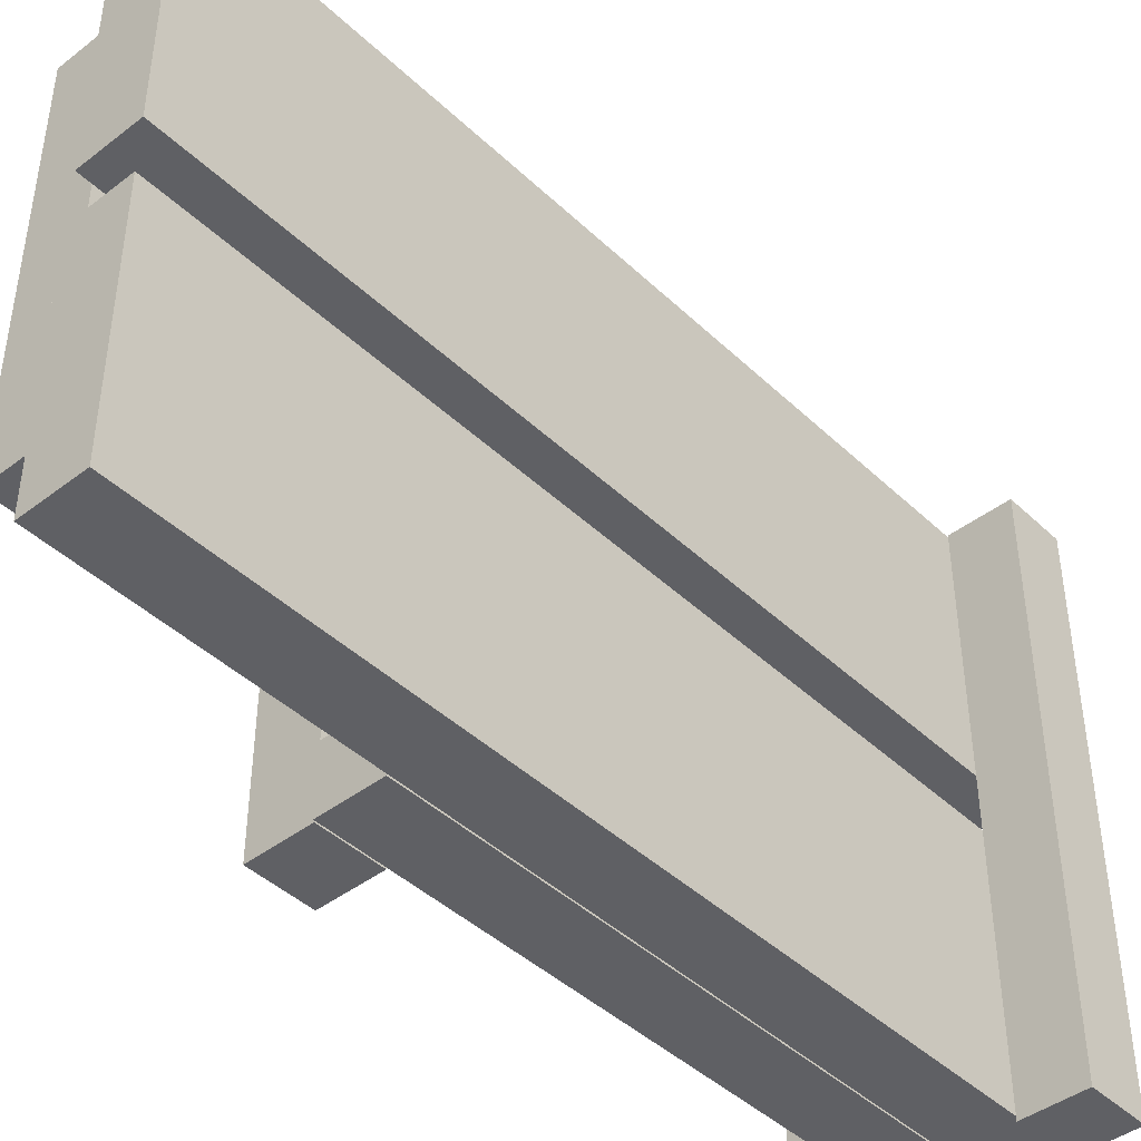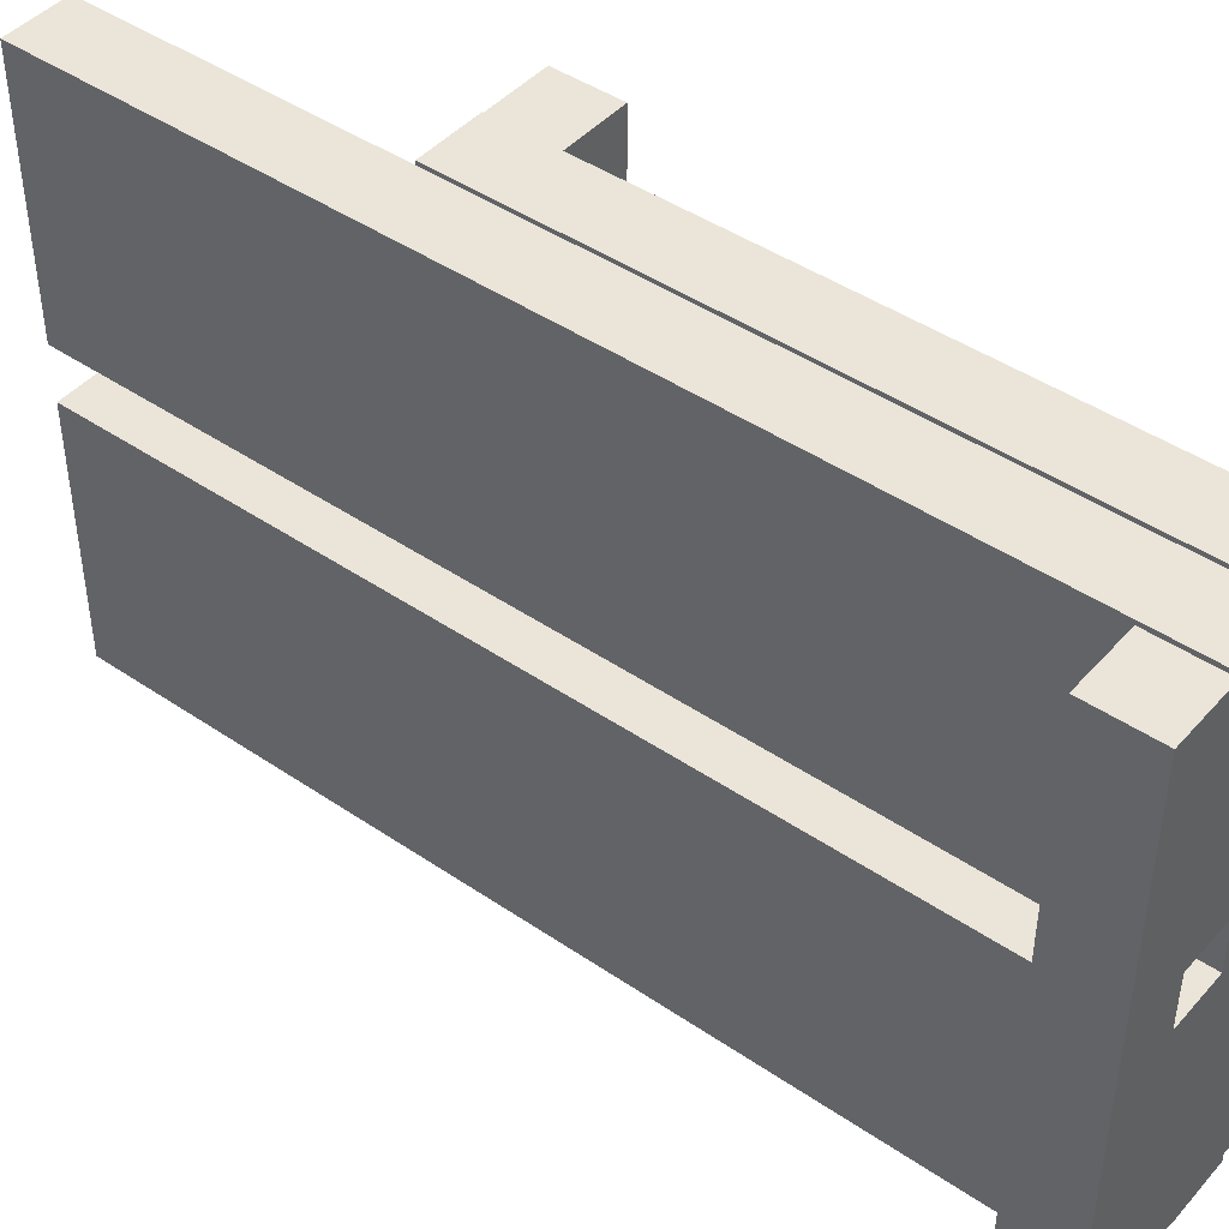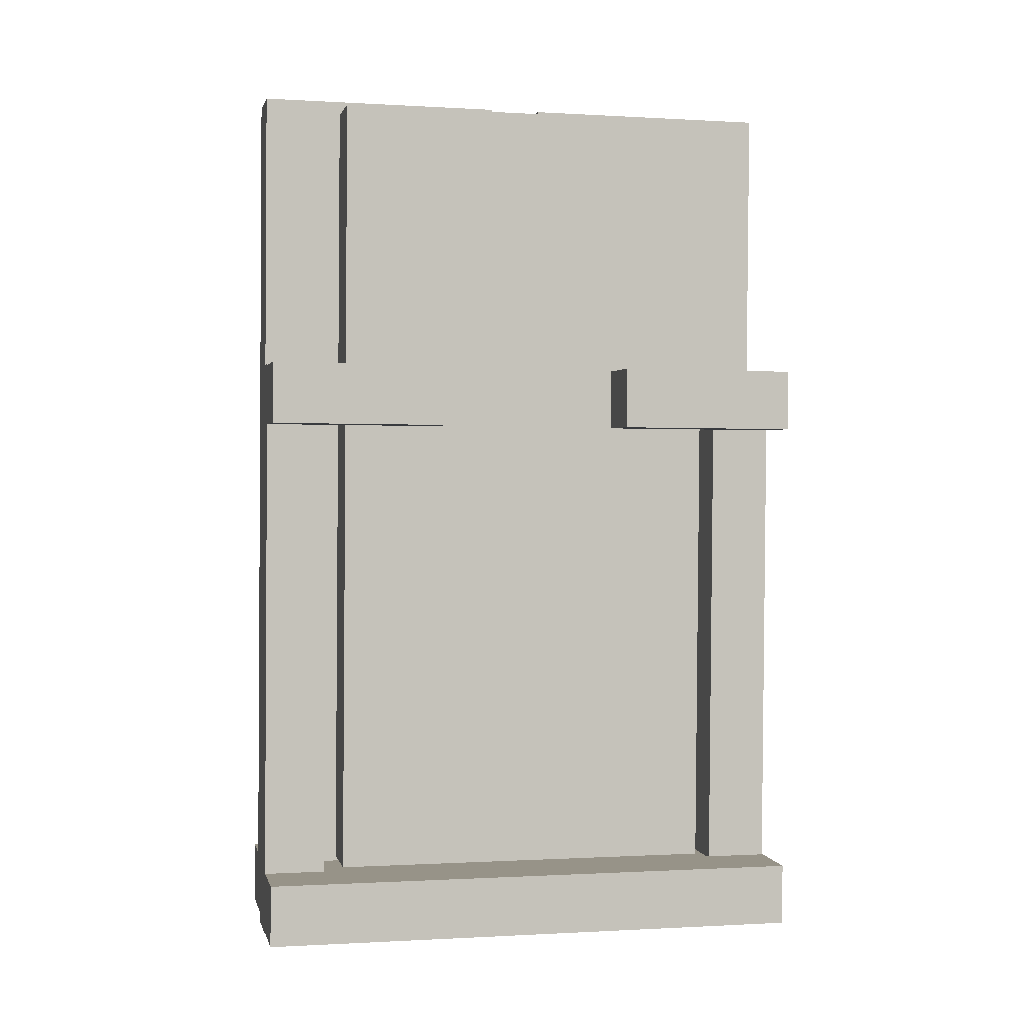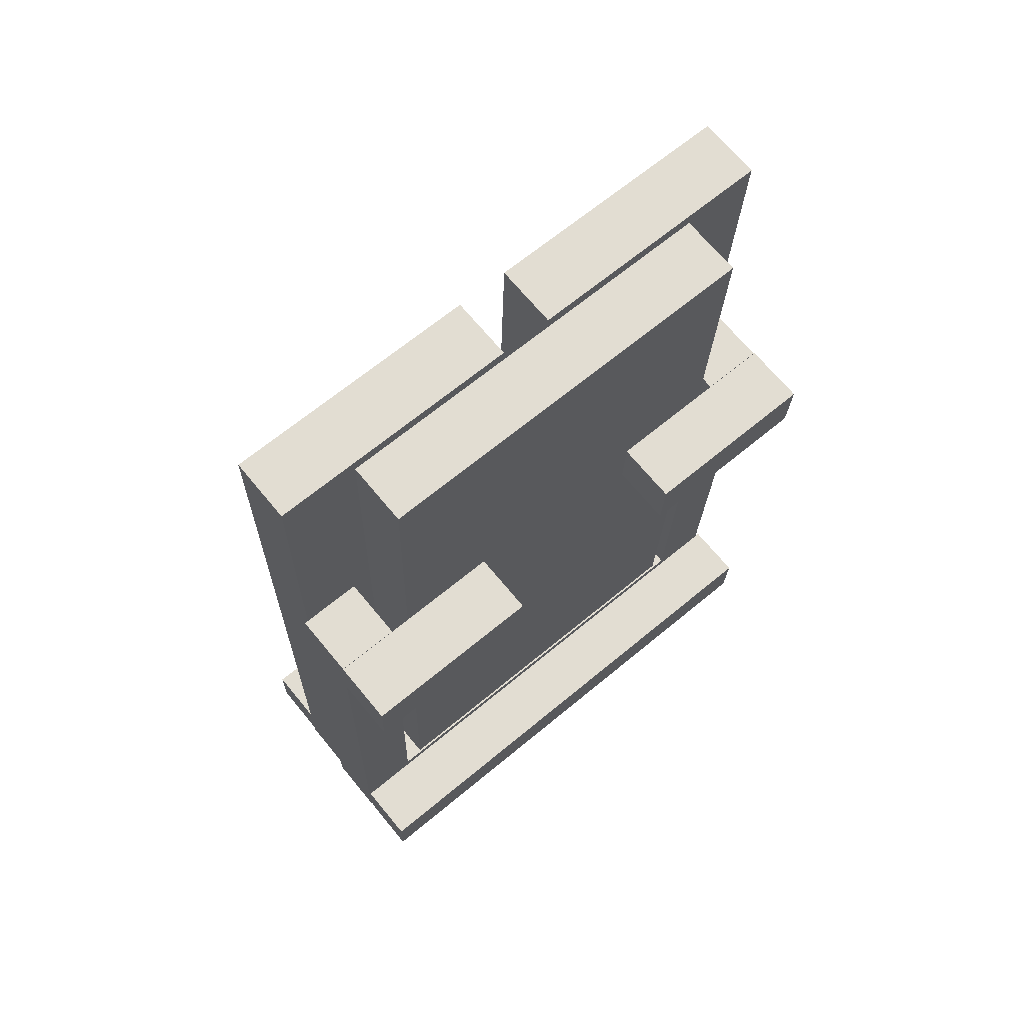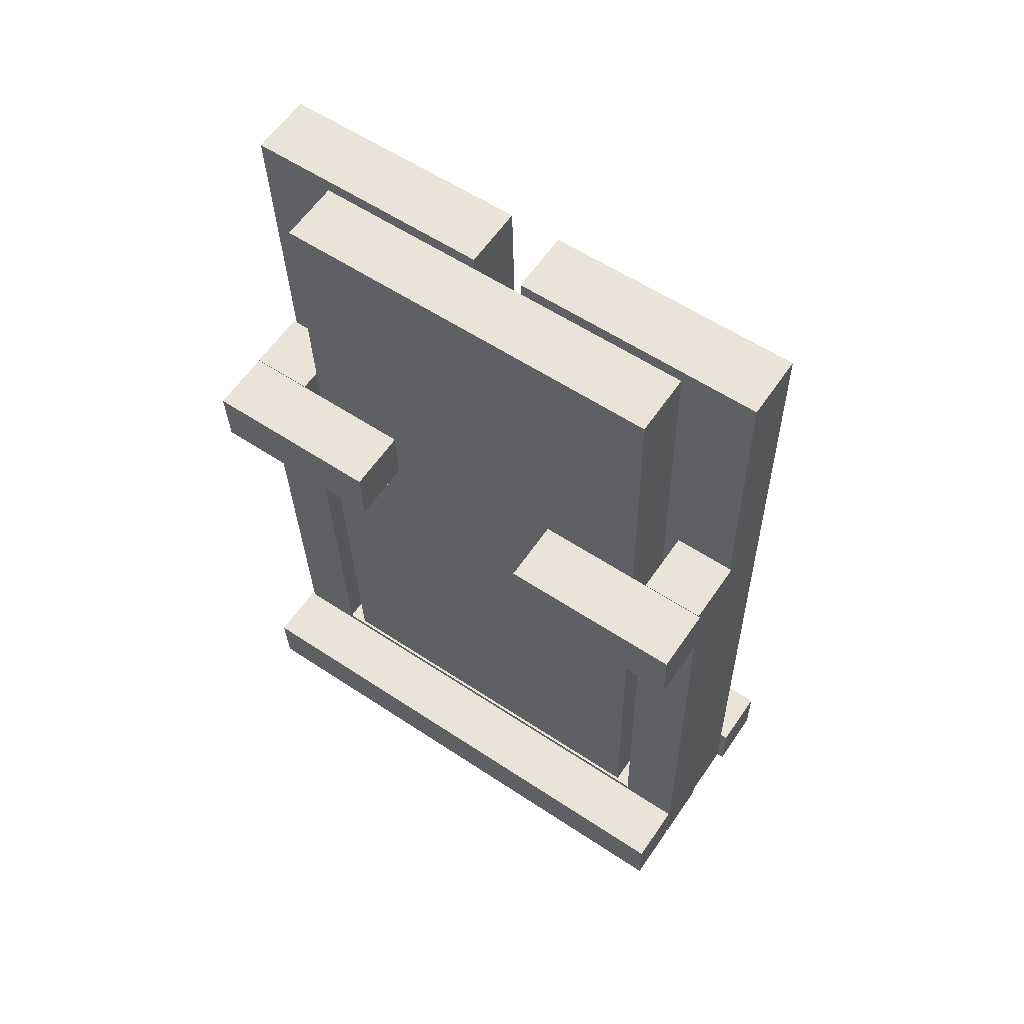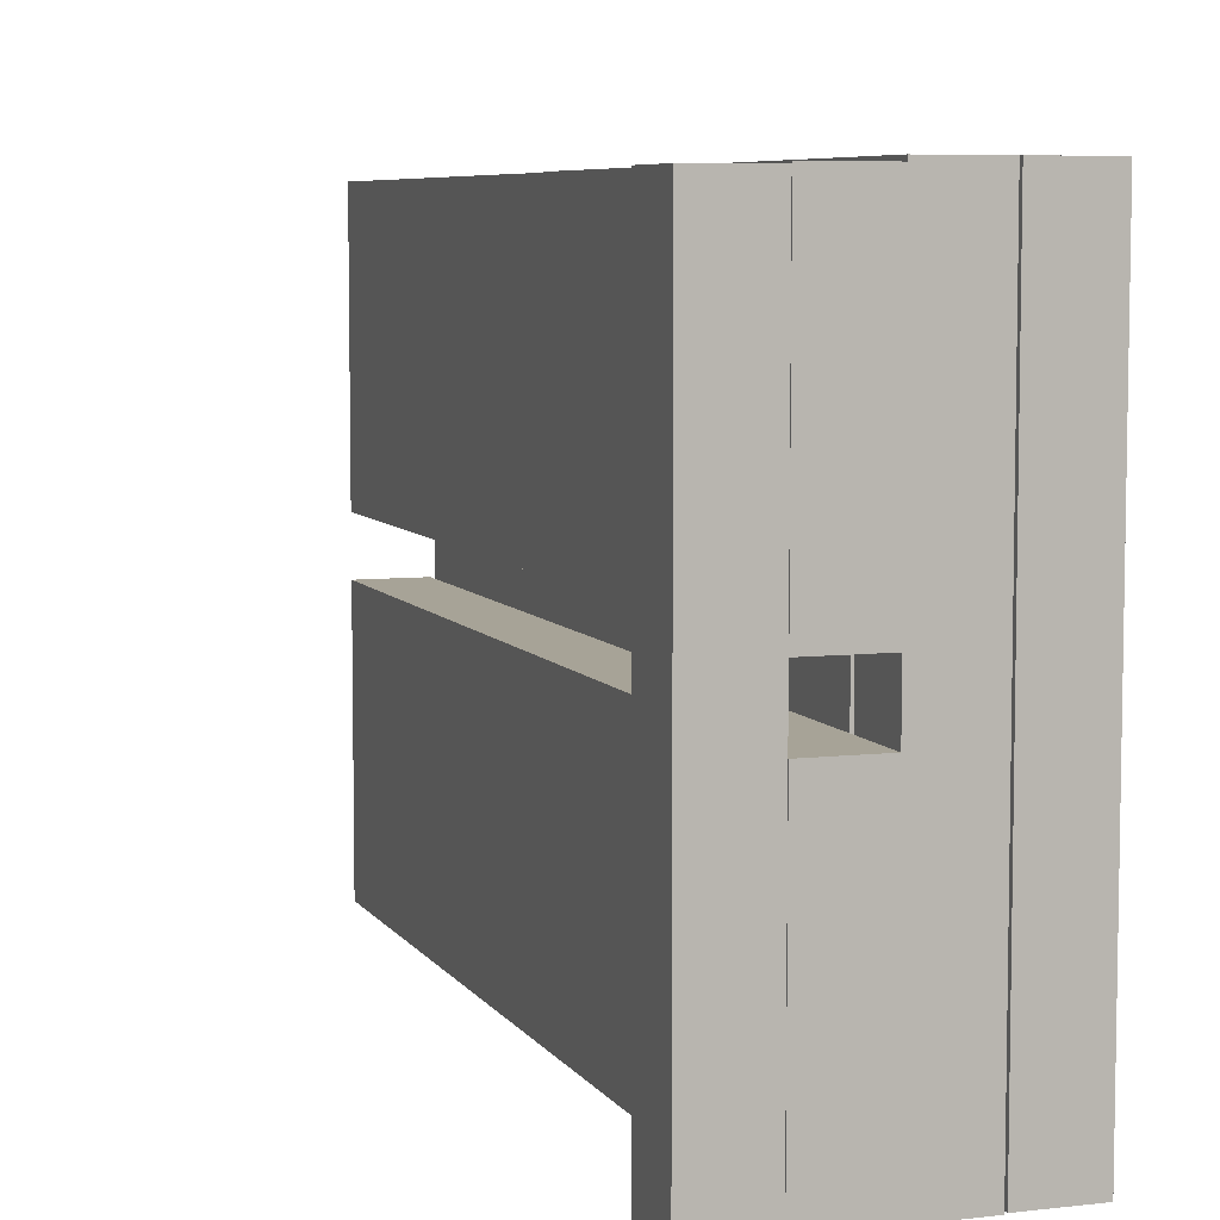
<metadata>
{"format":"obj","ext":"obj","renderer":"f3d","projection":"perspective","resolution":1024,"background":"white","views":[{"elev":-43.5,"azim":40.1,"up":"+Y"},{"elev":44.6,"azim":126.4,"up":"+Y"},{"elev":-0.6,"azim":-102.6,"up":"+Z"},{"elev":67.0,"azim":-129.7,"up":"+Z"},{"elev":58.4,"azim":-55.6,"up":"+Z"},{"elev":6.7,"azim":159.2,"up":"+Y"}]}
</metadata>
<code>
o obj_0
v 2.089 		-42 		169.6
v 2.089 		34 		169.6
v 7.544 		-42 		13.41
v 7.544 		34 		13.41
v 3.942 		-57 		116.5
v 3.942 		-45 		116.5
v -9.704 		-42 		169.2
v -4.249 		-42 		13
v 3.942 		50 		116.5
v 3.942 		38 		116.5
v -9.704 		34 		169.2
v -4.249 		34 		13
v 19.99 		-20.69 		0.838
v 19.99 		-8.692 		0.838
v 19.99 		1.308 		0.838
v 19.99 		13.31 		0.838
v 19.99 		49.31 		0.838
v 7.998 		-20.69 		0.419
v 7.998 		-56.69 		0.419
v 7.998 		-8.692 		0.419
v 7.998 		13.31 		0.419
v 7.998 		1.308 		0.419
v 7.998 		49.31 		0.419
v 19.99 		-56.69 		0.838
v 7.579 		-57 		12.41
v 7.998 		-57 		0.419
v 7.998 		50 		0.419
v 7.579 		50 		12.41
v 7.579 		38 		12.41
v 7.579 		-45 		12.41
v -4.414 		-57 		11.99
v -3.995 		-57 		0
v -3.995 		50 		0
v -4.414 		50 		11.99
v -4.414 		38 		11.99
v -4.414 		-45 		11.99
v -5.007 		50 		12.41
v -17 		50 		11.99
v -17 		-57 		11.99
v -5.007 		-57 		12.41
v -4.589 		-57 		0.419
v -16.58 		-57 		0
v -16.58 		50 		0
v -4.589 		50 		0.419
v 31.99 		49 		12.41
v 20 		49 		11.99
v 20 		-58 		11.99
v 31.99 		-58 		12.41
v 13.99 		-20.69 		172.7
v 1.995 		-20.69 		172.3
v 1.995 		-56.69 		172.3
v 13.99 		-56.69 		172.7
v 13.99 		-8.692 		172.7
v 1.995 		-8.692 		172.3
v 13.99 		13.31 		172.7
v 1.995 		13.31 		172.3
v 1.995 		1.308 		172.3
v 13.99 		1.308 		172.7
v 13.99 		49.31 		172.7
v 1.995 		49.31 		172.3
v 32.41 		-58 		0.419
v 20.42 		-58 		0
v 20.42 		49 		0
v 32.41 		49 		0.419
v -8.043 		-57 		115.9
v -8.043 		-57 		115.9
v -8.05 		-57 		116.1
v -8.033 		-57 		115.6
v -8.043 		-45 		115.9
v -8.043 		-22.28 		115.9
v -8.043 		-45 		115.9
v -8.043 		15 		115.9
v -8.043 		38 		115.9
v -8.043 		38 		115.9
v -8.033 		-45 		115.6
v -8.033 		38 		115.6
v -8.05 		-45 		116.1
v -8.05 		38 		116.1
v -8.033 		50 		115.6
v -8.043 		50 		115.9
v -8.05 		50 		116.1
v -20.04 		-22.28 		115.5
v -20.04 		-57.28 		115.5
v -20.04 		50 		115.5
v -20.04 		15 		115.5
v -7.625 		-57.28 		103.9
v -19.62 		-57.28 		103.5
v -19.62 		-22.28 		103.5
v -7.625 		-22.28 		103.9
v -7.625 		15 		103.9
v -19.62 		15 		103.5
v -19.62 		50 		103.5
v -7.625 		50 		103.9
v -8.043 		-57.28 		115.9
g group_0_4634441
f 24 19 18
f 24 18 13
f 16 21 23
f 16 23 17
f 49 50 51
f 49 51 52
f 59 60 56
f 59 56 55
f 19 51 18
f 50 18 51
f 60 23 56
f 19 24 51
f 13 49 24
f 52 24 49
f 17 59 16
f 55 16 59
f 21 56 23
f 59 17 60
f 23 60 17
f 52 51 24
g group_0_14093196
f 2 1 4
f 3 4 1
f 8 3 7
f 3 1 7
f 2 4 11
f 12 11 4
f 2 11 7
f 2 7 1
f 11 12 7
f 8 7 12
f 12 4 3
f 12 3 8
g group_0_15277357
f 78 10 9
f 34 79 28
f 25 26 19
f 18 30 19
f 20 30 18
f 29 30 22
f 21 23 29
f 28 29 23
f 27 28 23
f 22 21 29
f 20 22 30
f 25 19 30
f 26 25 32
f 31 32 25
f 34 28 33
f 27 33 28
f 35 36 30
f 35 30 29
f 37 38 39
f 37 39 40
f 44 37 40
f 44 38 37
f 23 21 33
f 27 23 33
f 21 22 33
f 32 33 22
f 22 20 32
f 20 18 32
f 18 19 32
f 26 32 19
f 41 42 43
f 41 43 44
f 42 39 43
f 38 43 39
f 40 41 44
f 40 39 41
f 42 41 39
f 38 44 43
f 31 36 32
f 33 32 36
f 36 35 33
f 34 33 35
f 45 64 46
f 13 18 20
f 13 20 14
f 15 22 21
f 15 21 16
f 45 46 47
f 45 47 48
f 46 63 47
f 53 54 50
f 53 50 49
f 55 56 57
f 55 57 58
f 61 62 63
f 61 63 64
f 63 62 47
f 48 61 64
f 48 64 45
f 48 47 61
f 62 61 47
f 63 46 64
f 54 20 50
f 56 21 57
f 53 14 54
f 68 5 66
f 5 67 66
f 65 66 67
f 31 25 68
f 82 71 70
f 69 70 71
f 72 73 74
f 69 75 70
f 72 76 73
f 71 77 69
f 6 69 77
f 69 6 75
f 10 78 73
f 74 73 78
f 73 76 10
f 9 28 79
f 9 79 80
f 9 80 81
f 75 36 31
f 53 49 14
f 13 14 49
f 16 55 15
f 58 15 55
f 18 50 20
f 21 22 57
f 20 54 14
f 22 15 57
f 58 57 15
f 30 6 25
f 5 25 6
f 10 29 28
f 10 28 9
f 5 68 25
f 6 30 75
f 36 75 30
f 10 76 29
f 35 29 76
f 67 5 77
f 6 77 5
f 9 81 78
f 65 71 83
f 82 83 71
f 85 74 84
f 72 74 85
f 80 84 74
f 86 87 88
f 86 88 89
f 90 91 92
f 90 92 93
f 82 88 87
f 82 87 83
f 84 92 91
f 84 91 85
f 89 75 86
f 70 75 89
f 75 68 86
f 93 76 90
f 79 76 93
f 72 90 76
f 86 83 87
f 89 88 82
f 70 89 82
f 91 90 85
f 72 85 90
f 84 79 92
f 80 79 84
f 93 92 79
f 77 71 65
f 77 65 67
f 31 68 75
f 81 80 74
f 81 74 78
f 34 35 76
f 79 34 76
f 66 65 94
f 83 94 65
f 94 86 68
f 94 68 66
f 94 83 86

</code>
